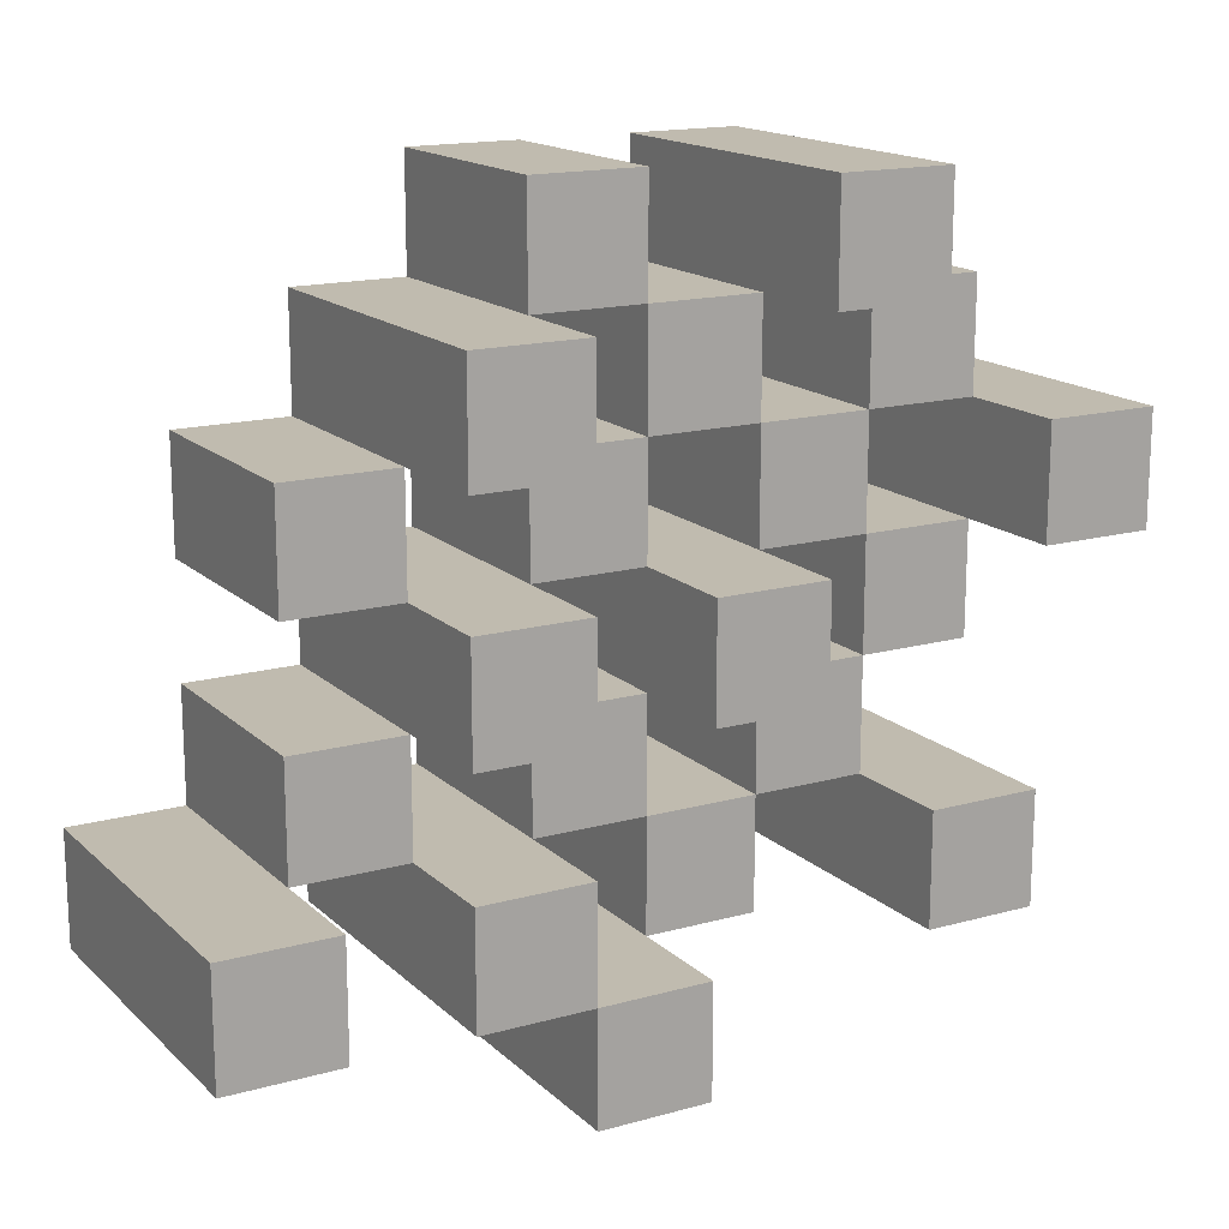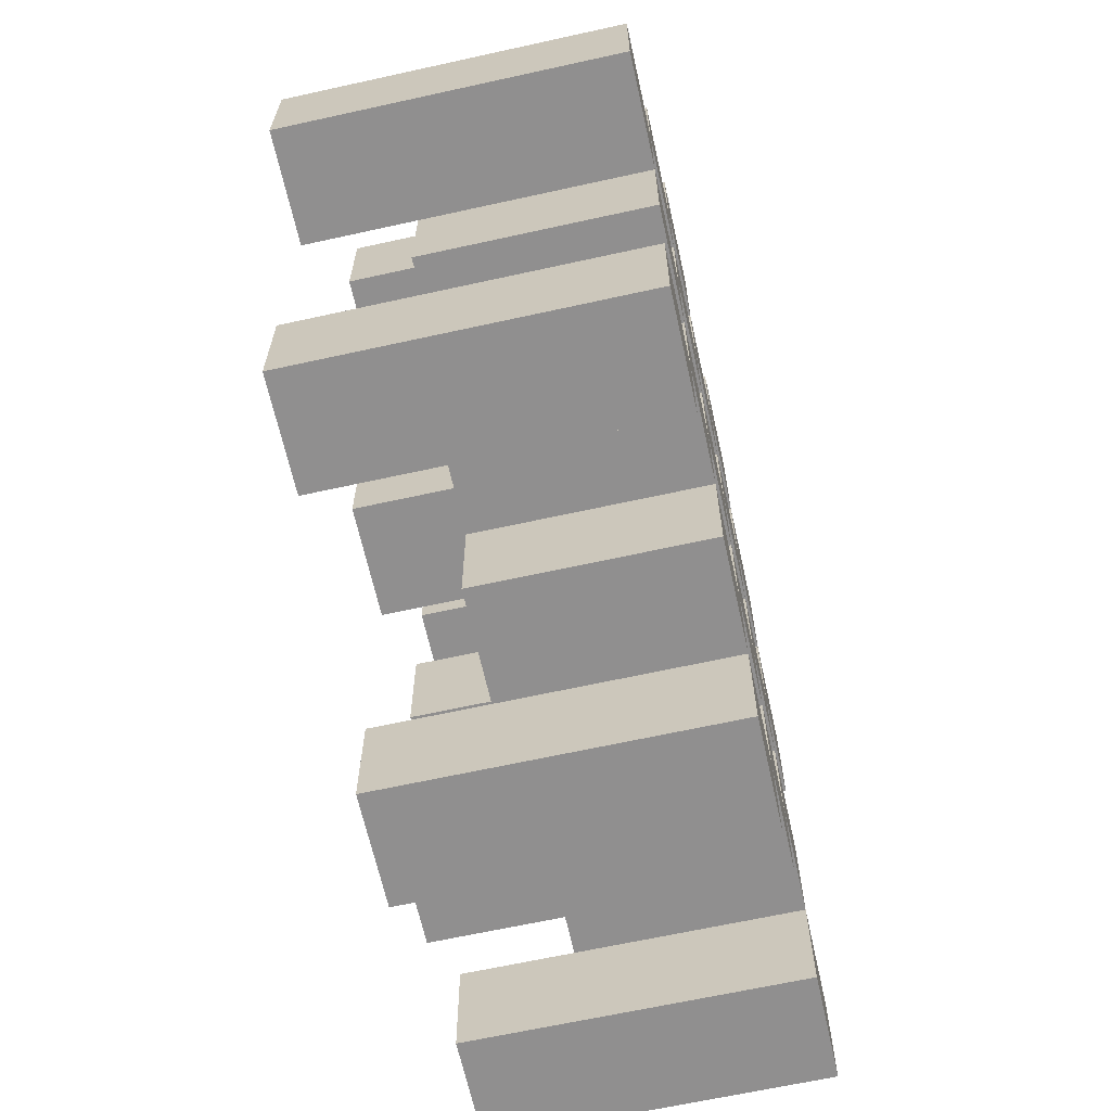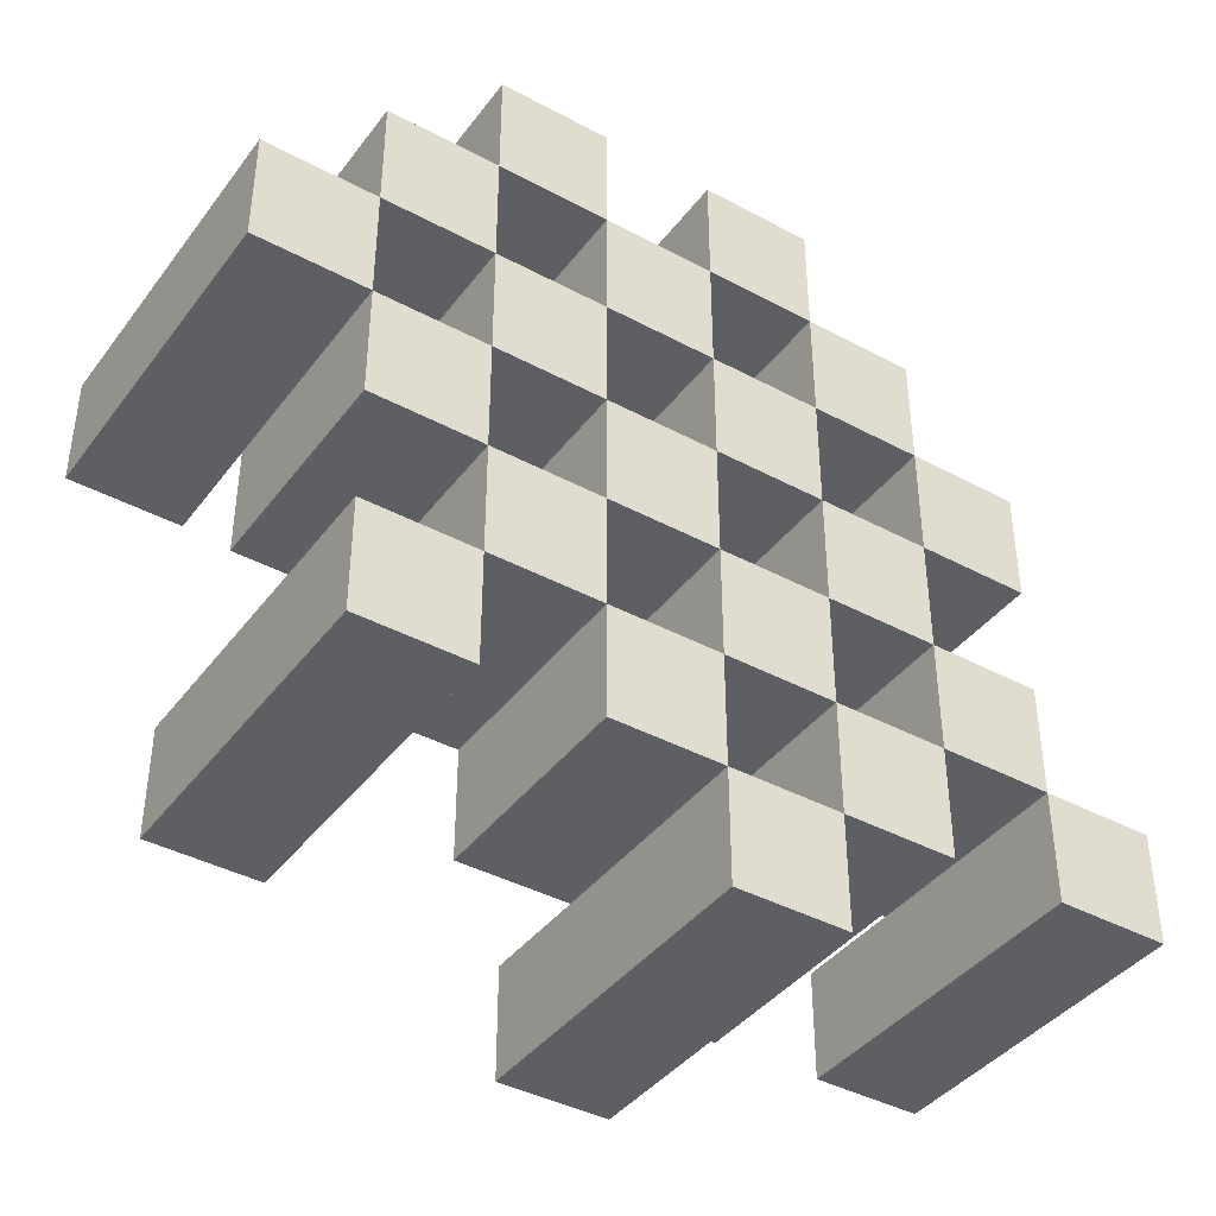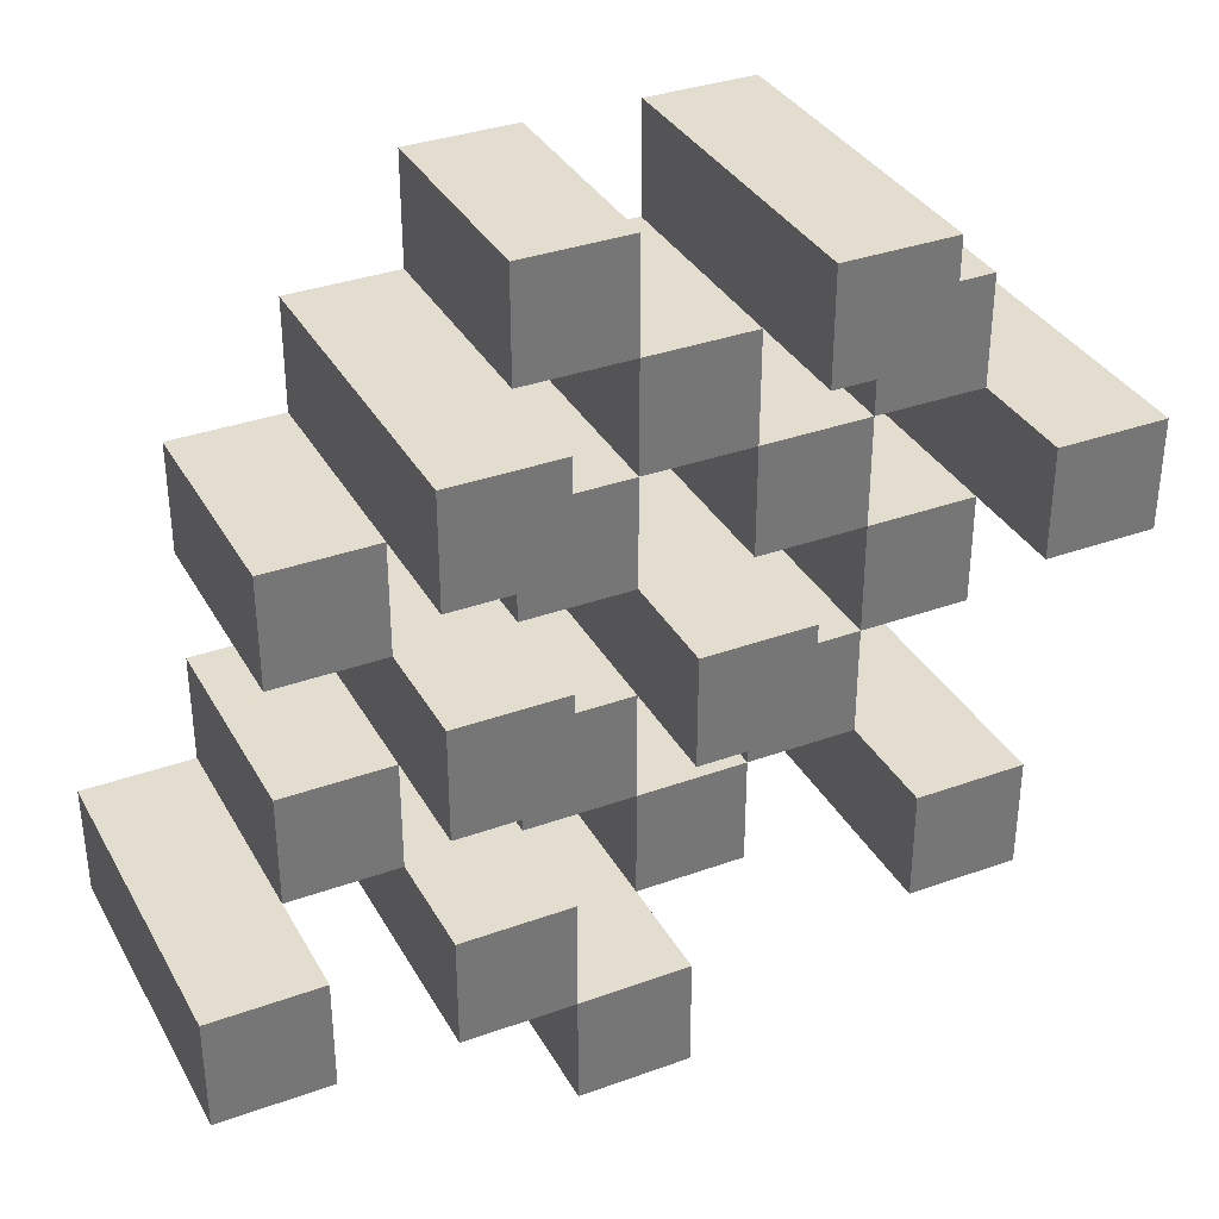
<metadata>
{"format":"obj","ext":"obj","renderer":"f3d","projection":"perspective","resolution":1024,"background":"white","views":[{"elev":16.1,"azim":150.2,"up":"+Z"},{"elev":-65.4,"azim":-77.5,"up":"+Z"},{"elev":-40.5,"azim":-33.4,"up":"+Z"},{"elev":34.8,"azim":154.2,"up":"+Z"}]}
</metadata>
<code>
o
v 27.1 0.9 10.3
v 27.1 0.9 10.2
v 27.1 1.2 10.3
v 27.1 1.2 10.2
v 27.2 0.9 10.4
v 27.2 0.9 10.3
v 27.2 0.9 10.2
v 27.2 0.9 10.1
v 27.2 0.9 10
v 27.2 0.9 9.9
v 27.2 1.1 10.4
v 27.2 1.1 10.3
v 27.2 1.1 10.2
v 27.2 1.1 10.1
v 27.2 1.2 10
v 27.2 1.2 9.9
v 27.3 0.9 10.5
v 27.3 0.9 10.4
v 27.3 0.9 10.3
v 27.3 0.9 10.2
v 27.3 0.9 10.1
v 27.3 0.9 10
v 27.3 1.1 10.4
v 27.3 1.1 10.3
v 27.3 1.1 10.2
v 27.3 1.1 10.1
v 27.3 1.1 10
v 27.3 1.2 10.5
v 27.3 1.2 10.4
v 27.4 0.9 10.4
v 27.4 0.9 10.3
v 27.4 0.9 10.2
v 27.4 0.9 10.1
v 27.4 0.9 10
v 27.4 0.9 9.9
v 27.4 1.1 10.4
v 27.4 1.1 10.3
v 27.4 1.1 10.2
v 27.4 1.1 10.1
v 27.4 1.1 10
v 27.4 1.1 9.9
v 27.4 1.2 10.2
v 27.4 1.2 10.1
v 27.5 0.9 10.5
v 27.5 0.9 10.4
v 27.5 0.9 10.3
v 27.5 0.9 10.2
v 27.5 0.9 10.1
v 27.5 0.9 10
v 27.5 0.9 9.9
v 27.5 0.9 9.8
v 27.5 1.1 10.5
v 27.5 1.1 10.4
v 27.5 1.1 10.3
v 27.5 1.1 10.2
v 27.5 1.1 10.1
v 27.5 1.1 10
v 27.5 1.1 9.9
v 27.5 1.2 9.9
v 27.5 1.2 9.8
v 27.6 0.9 10.4
v 27.6 0.9 10.3
v 27.6 0.9 10.2
v 27.6 0.9 10.1
v 27.6 0.9 10
v 27.6 0.9 9.9
v 27.6 1.1 10.4
v 27.6 1.1 10.3
v 27.6 1.1 10.2
v 27.6 1.1 10.1
v 27.6 1.1 10
v 27.6 1.2 10.4
v 27.6 1.2 10.3
v 27.6 1.2 10.2
v 27.6 1.2 10.1
v 27.6 1.2 10
v 27.6 1.2 9.9
v 27.7 0.9 10.3
v 27.7 0.9 10.2
v 27.7 0.9 10.1
v 27.7 0.9 10
v 27.7 1.1 10.3
v 27.7 1.1 10.2
v 27.7 1.1 10.1
v 27.7 1.1 10
v 27.8 0.9 10
v 27.8 0.9 9.9
v 27.8 1.1 10
v 27.8 1.2 10
v 27.8 1.2 9.9
v 27.2 0.9 10.3
v 27.2 0.9 10.2
v 27.2 1.1 10.3
v 27.2 1.1 10.2
v 27.2 1.2 10.3
v 27.2 1.2 10.2
v 27.3 0.9 10.4
v 27.3 0.9 10.3
v 27.3 0.9 10.2
v 27.3 0.9 10.1
v 27.3 0.9 10
v 27.3 0.9 9.9
v 27.3 1.1 10.4
v 27.3 1.1 10.3
v 27.3 1.1 10.2
v 27.3 1.1 10.1
v 27.3 1.1 10
v 27.3 1.2 10
v 27.3 1.2 9.9
v 27.4 0.9 10.5
v 27.4 0.9 10.4
v 27.4 0.9 10.3
v 27.4 0.9 10.2
v 27.4 0.9 10.1
v 27.4 0.9 10
v 27.4 1.1 10.4
v 27.4 1.1 10.3
v 27.4 1.1 10.2
v 27.4 1.1 10.1
v 27.4 1.1 10
v 27.4 1.2 10.5
v 27.4 1.2 10.4
v 27.5 0.9 10.4
v 27.5 0.9 10.3
v 27.5 0.9 10.2
v 27.5 0.9 10.1
v 27.5 0.9 10
v 27.5 0.9 9.9
v 27.5 1.1 10.4
v 27.5 1.1 10.3
v 27.5 1.1 10.2
v 27.5 1.1 10.1
v 27.5 1.1 10
v 27.5 1.1 9.9
v 27.5 1.2 10.2
v 27.5 1.2 10.1
v 27.6 0.9 10.5
v 27.6 0.9 10.4
v 27.6 0.9 10.3
v 27.6 0.9 10.2
v 27.6 0.9 10.1
v 27.6 0.9 10
v 27.6 0.9 9.9
v 27.6 0.9 9.8
v 27.6 1.1 10.5
v 27.6 1.1 10.4
v 27.6 1.1 10.3
v 27.6 1.1 10.2
v 27.6 1.1 10.1
v 27.6 1.1 10
v 27.6 1.2 9.9
v 27.6 1.2 9.8
v 27.7 0.9 10.4
v 27.7 0.9 10.3
v 27.7 0.9 10.2
v 27.7 0.9 10.1
v 27.7 0.9 10
v 27.7 0.9 9.9
v 27.7 1.1 10.3
v 27.7 1.1 10.2
v 27.7 1.1 10.1
v 27.7 1.1 10
v 27.7 1.2 10.4
v 27.7 1.2 10.3
v 27.7 1.2 10.2
v 27.7 1.2 10.1
v 27.7 1.2 10
v 27.7 1.2 9.9
v 27.8 0.9 10.3
v 27.8 0.9 10.2
v 27.8 0.9 10.1
v 27.8 0.9 10
v 27.8 1.1 10.3
v 27.8 1.1 10.2
v 27.8 1.1 10.1
v 27.8 1.1 10
v 27.9 0.9 10
v 27.9 0.9 9.9
v 27.9 1.2 10
v 27.9 1.2 9.9
v 27.3 0.9 10.5
v 27.3 1.2 10.5
v 27.4 0.9 10.5
v 27.4 1.2 10.5
v 27.5 0.9 10.5
v 27.5 1.1 10.5
v 27.6 0.9 10.5
v 27.6 1.1 10.5
v 27.2 0.9 10.4
v 27.2 1.1 10.4
v 27.3 0.9 10.4
v 27.3 1.1 10.4
v 27.4 0.9 10.4
v 27.4 1.1 10.4
v 27.5 0.9 10.4
v 27.5 1.1 10.4
v 27.6 0.9 10.4
v 27.6 1.1 10.4
v 27.6 1.2 10.4
v 27.7 0.9 10.4
v 27.7 1.2 10.4
v 27.1 0.9 10.3
v 27.1 1.2 10.3
v 27.2 0.9 10.3
v 27.2 1.1 10.3
v 27.2 1.2 10.3
v 27.3 0.9 10.3
v 27.3 1.1 10.3
v 27.4 0.9 10.3
v 27.4 1.1 10.3
v 27.5 0.9 10.3
v 27.5 1.1 10.3
v 27.6 0.9 10.3
v 27.6 1.1 10.3
v 27.7 0.9 10.3
v 27.7 1.1 10.3
v 27.8 0.9 10.3
v 27.8 1.1 10.3
v 27.2 0.9 10.2
v 27.2 1.1 10.2
v 27.3 0.9 10.2
v 27.3 1.1 10.2
v 27.4 0.9 10.2
v 27.4 1.1 10.2
v 27.4 1.2 10.2
v 27.5 0.9 10.2
v 27.5 1.1 10.2
v 27.5 1.2 10.2
v 27.6 0.9 10.2
v 27.6 1.1 10.2
v 27.6 1.2 10.2
v 27.7 0.9 10.2
v 27.7 1.1 10.2
v 27.7 1.2 10.2
v 27.3 0.9 10.1
v 27.3 1.1 10.1
v 27.4 0.9 10.1
v 27.4 1.1 10.1
v 27.5 0.9 10.1
v 27.5 1.1 10.1
v 27.6 0.9 10.1
v 27.6 1.1 10.1
v 27.7 0.9 10.1
v 27.7 1.1 10.1
v 27.8 0.9 10.1
v 27.8 1.1 10.1
v 27.2 0.9 10
v 27.2 1.2 10
v 27.3 0.9 10
v 27.3 1.1 10
v 27.3 1.2 10
v 27.4 0.9 10
v 27.4 1.1 10
v 27.5 0.9 10
v 27.5 1.1 10
v 27.6 0.9 10
v 27.6 1.1 10
v 27.6 1.2 10
v 27.7 0.9 10
v 27.7 1.1 10
v 27.7 1.2 10
v 27.8 0.9 10
v 27.8 1.1 10
v 27.8 1.2 10
v 27.9 0.9 10
v 27.9 1.2 10
v 27.5 0.9 9.9
v 27.5 1.1 9.9
v 27.5 1.2 9.9
v 27.6 0.9 9.9
v 27.6 1.2 9.9
v 27.3 0.9 10.4
v 27.3 1.1 10.4
v 27.3 1.2 10.4
v 27.4 0.9 10.4
v 27.4 1.1 10.4
v 27.4 1.2 10.4
v 27.5 0.9 10.4
v 27.5 1.1 10.4
v 27.6 0.9 10.4
v 27.6 1.1 10.4
v 27.2 0.9 10.3
v 27.2 1.1 10.3
v 27.3 0.9 10.3
v 27.3 1.1 10.3
v 27.4 0.9 10.3
v 27.4 1.1 10.3
v 27.5 0.9 10.3
v 27.5 1.1 10.3
v 27.6 0.9 10.3
v 27.6 1.1 10.3
v 27.6 1.2 10.3
v 27.7 0.9 10.3
v 27.7 1.1 10.3
v 27.7 1.2 10.3
v 27.1 0.9 10.2
v 27.1 1.2 10.2
v 27.2 0.9 10.2
v 27.2 1.1 10.2
v 27.2 1.2 10.2
v 27.3 0.9 10.2
v 27.3 1.1 10.2
v 27.4 0.9 10.2
v 27.4 1.1 10.2
v 27.5 0.9 10.2
v 27.5 1.1 10.2
v 27.6 0.9 10.2
v 27.6 1.1 10.2
v 27.7 0.9 10.2
v 27.7 1.1 10.2
v 27.8 0.9 10.2
v 27.8 1.1 10.2
v 27.2 0.9 10.1
v 27.2 1.1 10.1
v 27.3 0.9 10.1
v 27.3 1.1 10.1
v 27.4 0.9 10.1
v 27.4 1.1 10.1
v 27.4 1.2 10.1
v 27.5 0.9 10.1
v 27.5 1.1 10.1
v 27.5 1.2 10.1
v 27.6 0.9 10.1
v 27.6 1.1 10.1
v 27.6 1.2 10.1
v 27.7 0.9 10.1
v 27.7 1.1 10.1
v 27.7 1.2 10.1
v 27.3 0.9 10
v 27.3 1.1 10
v 27.4 0.9 10
v 27.4 1.1 10
v 27.5 0.9 10
v 27.5 1.1 10
v 27.6 0.9 10
v 27.6 1.1 10
v 27.7 0.9 10
v 27.7 1.1 10
v 27.8 0.9 10
v 27.8 1.1 10
v 27.2 0.9 9.9
v 27.2 1.2 9.9
v 27.3 0.9 9.9
v 27.3 1.2 9.9
v 27.4 0.9 9.9
v 27.4 1.1 9.9
v 27.5 0.9 9.9
v 27.5 1.1 9.9
v 27.6 0.9 9.9
v 27.6 1.2 9.9
v 27.7 0.9 9.9
v 27.7 1.2 9.9
v 27.8 0.9 9.9
v 27.8 1.2 9.9
v 27.9 0.9 9.9
v 27.9 1.2 9.9
v 27.5 0.9 9.8
v 27.5 1.2 9.8
v 27.6 0.9 9.8
v 27.6 1.2 9.8
v 27.3 0.9 10.5
v 27.4 0.9 10.5
v 27.5 0.9 10.5
v 27.6 0.9 10.5
v 27.2 0.9 10.4
v 27.3 0.9 10.4
v 27.4 0.9 10.4
v 27.5 0.9 10.4
v 27.6 0.9 10.4
v 27.7 0.9 10.4
v 27.1 0.9 10.3
v 27.2 0.9 10.3
v 27.3 0.9 10.3
v 27.4 0.9 10.3
v 27.5 0.9 10.3
v 27.6 0.9 10.3
v 27.7 0.9 10.3
v 27.8 0.9 10.3
v 27.1 0.9 10.2
v 27.2 0.9 10.2
v 27.3 0.9 10.2
v 27.4 0.9 10.2
v 27.5 0.9 10.2
v 27.6 0.9 10.2
v 27.7 0.9 10.2
v 27.8 0.9 10.2
v 27.2 0.9 10.1
v 27.3 0.9 10.1
v 27.4 0.9 10.1
v 27.5 0.9 10.1
v 27.6 0.9 10.1
v 27.7 0.9 10.1
v 27.8 0.9 10.1
v 27.2 0.9 10
v 27.3 0.9 10
v 27.4 0.9 10
v 27.5 0.9 10
v 27.6 0.9 10
v 27.7 0.9 10
v 27.8 0.9 10
v 27.9 0.9 10
v 27.2 0.9 9.9
v 27.3 0.9 9.9
v 27.4 0.9 9.9
v 27.5 0.9 9.9
v 27.6 0.9 9.9
v 27.7 0.9 9.9
v 27.8 0.9 9.9
v 27.9 0.9 9.9
v 27.5 0.9 9.8
v 27.6 0.9 9.8
v 27.5 1.1 10.5
v 27.6 1.1 10.5
v 27.2 1.1 10.4
v 27.3 1.1 10.4
v 27.4 1.1 10.4
v 27.5 1.1 10.4
v 27.6 1.1 10.4
v 27.2 1.1 10.3
v 27.3 1.1 10.3
v 27.4 1.1 10.3
v 27.5 1.1 10.3
v 27.6 1.1 10.3
v 27.7 1.1 10.3
v 27.8 1.1 10.3
v 27.2 1.1 10.2
v 27.3 1.1 10.2
v 27.4 1.1 10.2
v 27.5 1.1 10.2
v 27.6 1.1 10.2
v 27.7 1.1 10.2
v 27.8 1.1 10.2
v 27.2 1.1 10.1
v 27.3 1.1 10.1
v 27.4 1.1 10.1
v 27.5 1.1 10.1
v 27.6 1.1 10.1
v 27.7 1.1 10.1
v 27.8 1.1 10.1
v 27.3 1.1 10
v 27.4 1.1 10
v 27.5 1.1 10
v 27.6 1.1 10
v 27.7 1.1 10
v 27.8 1.1 10
v 27.4 1.1 9.9
v 27.5 1.1 9.9
v 27.3 1.2 10.5
v 27.4 1.2 10.5
v 27.3 1.2 10.4
v 27.4 1.2 10.4
v 27.6 1.2 10.4
v 27.7 1.2 10.4
v 27.1 1.2 10.3
v 27.2 1.2 10.3
v 27.6 1.2 10.3
v 27.7 1.2 10.3
v 27.1 1.2 10.2
v 27.2 1.2 10.2
v 27.4 1.2 10.2
v 27.5 1.2 10.2
v 27.6 1.2 10.2
v 27.7 1.2 10.2
v 27.4 1.2 10.1
v 27.5 1.2 10.1
v 27.6 1.2 10.1
v 27.7 1.2 10.1
v 27.2 1.2 10
v 27.3 1.2 10
v 27.6 1.2 10
v 27.7 1.2 10
v 27.8 1.2 10
v 27.9 1.2 10
v 27.2 1.2 9.9
v 27.3 1.2 9.9
v 27.5 1.2 9.9
v 27.6 1.2 9.9
v 27.7 1.2 9.9
v 27.8 1.2 9.9
v 27.9 1.2 9.9
v 27.5 1.2 9.8
v 27.6 1.2 9.8
f 3 2 1
f 4 2 3
f 11 6 5
f 12 6 11
f 13 8 7
f 14 8 13
f 15 10 9
f 16 10 15
f 23 18 17
f 24 20 19
f 25 20 24
f 26 22 21
f 27 22 26
f 28 23 17
f 29 23 28
f 36 31 30
f 37 31 36
f 38 33 32
f 39 33 38
f 40 35 34
f 41 35 40
f 42 39 38
f 43 39 42
f 52 45 44
f 53 45 52
f 54 47 46
f 55 47 54
f 56 49 48
f 57 49 56
f 58 51 50
f 59 51 58
f 60 51 59
f 67 62 61
f 68 62 67
f 69 64 63
f 70 64 69
f 71 66 65
f 72 68 67
f 73 68 72
f 74 70 69
f 75 70 74
f 76 66 71
f 77 66 76
f 82 79 78
f 83 79 82
f 84 81 80
f 85 81 84
f 88 87 86
f 89 87 88
f 90 87 89
f 91 92 93
f 93 92 94
f 93 94 95
f 95 94 96
f 97 98 103
f 103 98 104
f 99 100 105
f 105 100 106
f 101 102 107
f 107 102 108
f 108 102 109
f 110 111 116
f 112 113 117
f 117 113 118
f 114 115 119
f 119 115 120
f 110 116 121
f 121 116 122
f 123 124 129
f 129 124 130
f 125 126 131
f 131 126 132
f 127 128 133
f 133 128 134
f 131 132 135
f 135 132 136
f 137 138 145
f 145 138 146
f 139 140 147
f 147 140 148
f 141 142 149
f 149 142 150
f 143 144 151
f 151 144 152
f 153 154 159
f 155 156 160
f 160 156 161
f 157 158 162
f 153 159 163
f 163 159 164
f 160 161 165
f 165 161 166
f 162 158 167
f 167 158 168
f 169 170 173
f 173 170 174
f 171 172 175
f 175 172 176
f 177 178 179
f 179 178 180
f 183 182 181
f 184 182 183
f 187 186 185
f 188 186 187
f 191 190 189
f 192 190 191
f 195 194 193
f 196 194 195
f 200 198 197
f 200 199 198
f 201 199 200
f 204 203 202
f 205 203 204
f 206 203 205
f 209 208 207
f 210 208 209
f 213 212 211
f 214 212 213
f 217 216 215
f 218 216 217
f 221 220 219
f 222 220 221
f 226 224 223
f 226 225 224
f 227 225 226
f 228 225 227
f 232 230 229
f 232 231 230
f 233 231 232
f 234 231 233
f 237 236 235
f 238 236 237
f 241 240 239
f 242 240 241
f 245 244 243
f 246 244 245
f 249 248 247
f 250 248 249
f 251 248 250
f 254 253 252
f 255 253 254
f 259 257 256
f 259 258 257
f 260 258 259
f 261 258 260
f 265 263 262
f 265 264 263
f 266 264 265
f 270 268 267
f 270 269 268
f 271 269 270
f 272 273 275
f 273 274 275
f 275 274 276
f 276 274 277
f 278 279 280
f 280 279 281
f 282 283 284
f 284 283 285
f 286 287 288
f 288 287 289
f 290 291 293
f 291 292 293
f 293 292 294
f 294 292 295
f 296 297 298
f 298 297 299
f 299 297 300
f 301 302 303
f 303 302 304
f 305 306 307
f 307 306 308
f 309 310 311
f 311 310 312
f 313 314 315
f 315 314 316
f 317 318 320
f 318 319 320
f 320 319 321
f 321 319 322
f 323 324 326
f 324 325 326
f 326 325 327
f 327 325 328
f 329 330 331
f 331 330 332
f 333 334 335
f 335 334 336
f 337 338 339
f 339 338 340
f 341 342 343
f 343 342 344
f 345 346 347
f 347 346 348
f 349 350 351
f 351 350 352
f 353 354 355
f 355 354 356
f 357 358 359
f 359 358 360
f 366 362 361
f 367 362 366
f 368 364 363
f 369 364 368
f 372 366 365
f 373 366 372
f 374 368 367
f 375 368 374
f 376 370 369
f 377 370 376
f 379 372 371
f 380 372 379
f 381 374 373
f 382 374 381
f 383 376 375
f 384 376 383
f 385 378 377
f 386 378 385
f 387 381 380
f 388 381 387
f 389 383 382
f 390 383 389
f 391 385 384
f 392 385 391
f 395 389 388
f 396 389 395
f 397 391 390
f 398 391 397
f 399 393 392
f 400 393 399
f 402 395 394
f 403 395 402
f 404 397 396
f 405 397 404
f 406 399 398
f 407 399 406
f 408 401 400
f 409 401 408
f 410 406 405
f 411 406 410
f 412 413 417
f 417 413 418
f 414 415 419
f 419 415 420
f 416 417 421
f 421 417 422
f 420 421 427
f 427 421 428
f 422 423 429
f 429 423 430
f 424 425 431
f 431 425 432
f 426 427 433
f 433 427 434
f 434 435 440
f 440 435 441
f 436 437 442
f 442 437 443
f 438 439 444
f 444 439 445
f 441 442 446
f 446 442 447
f 448 449 450
f 450 449 451
f 452 453 456
f 456 453 457
f 454 455 458
f 458 455 459
f 460 461 464
f 464 461 465
f 462 463 466
f 466 463 467
f 468 469 474
f 474 469 475
f 470 471 477
f 477 471 478
f 472 473 479
f 479 473 480
f 476 477 481
f 481 477 482

</code>
